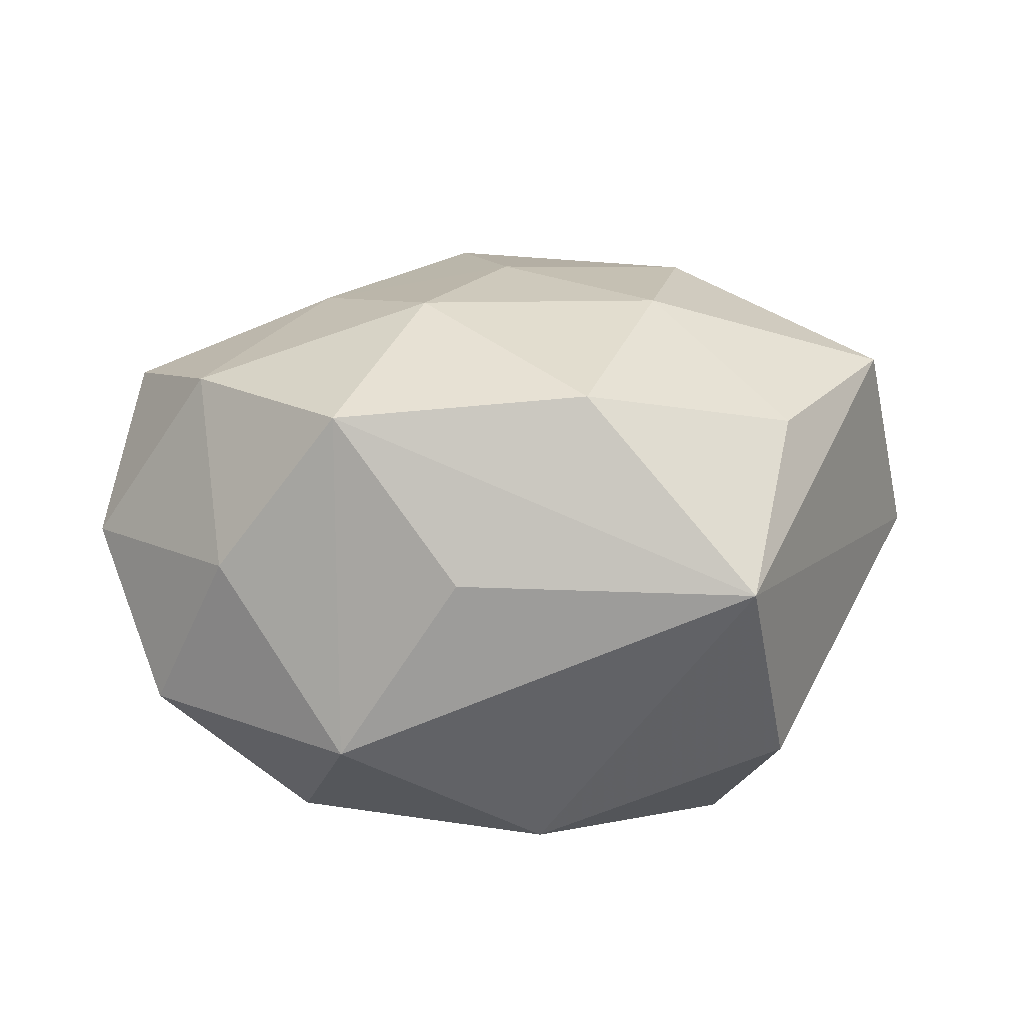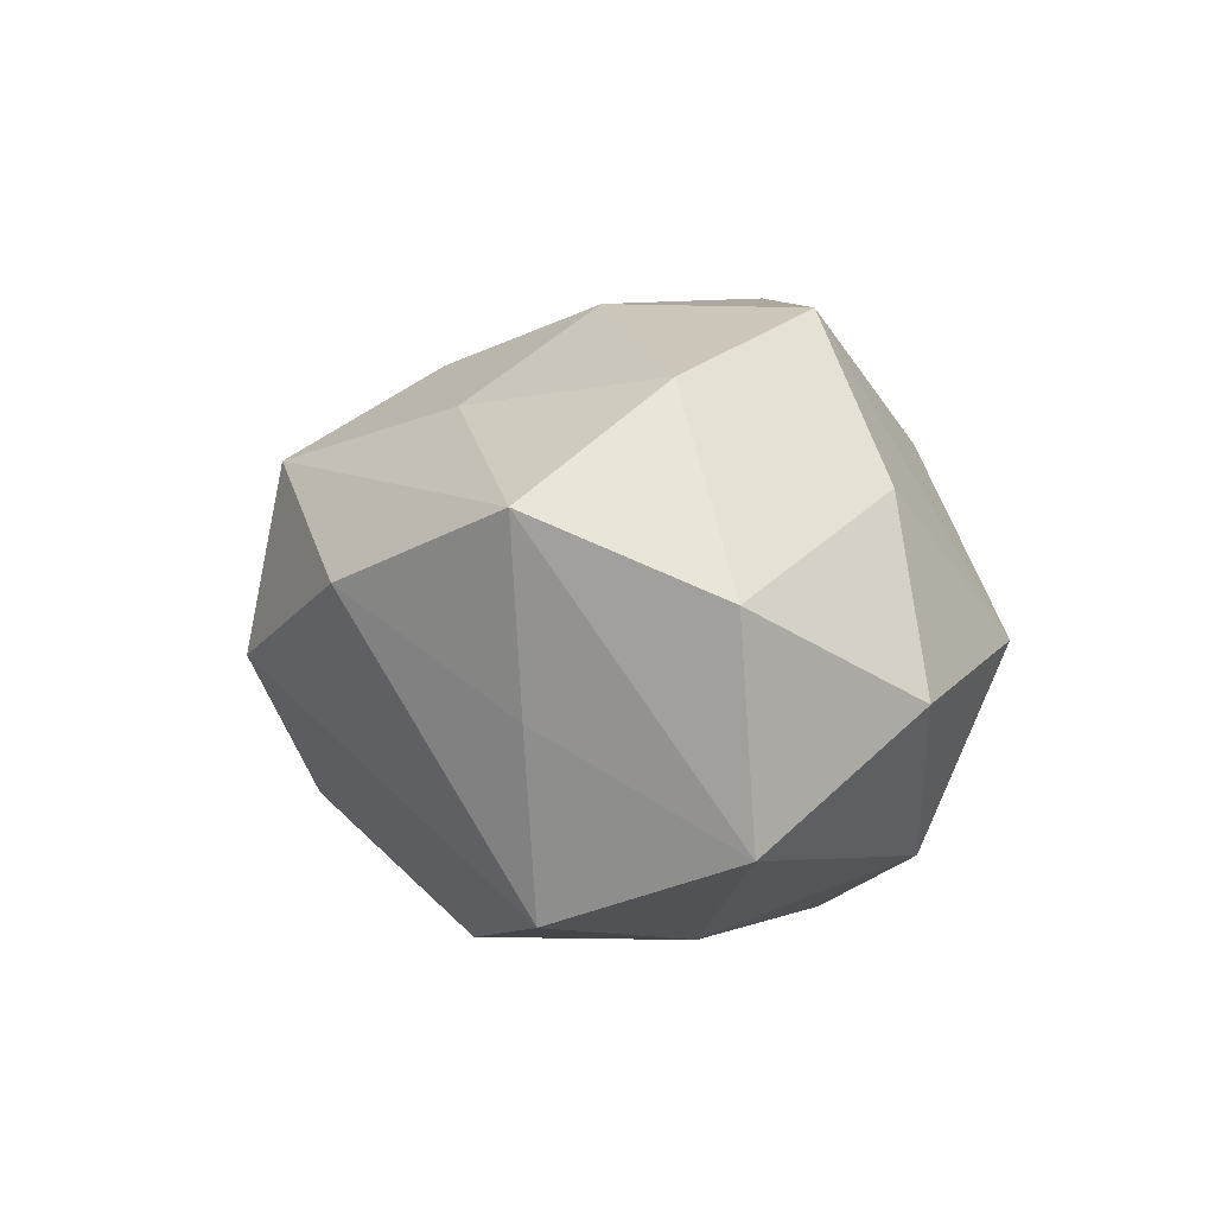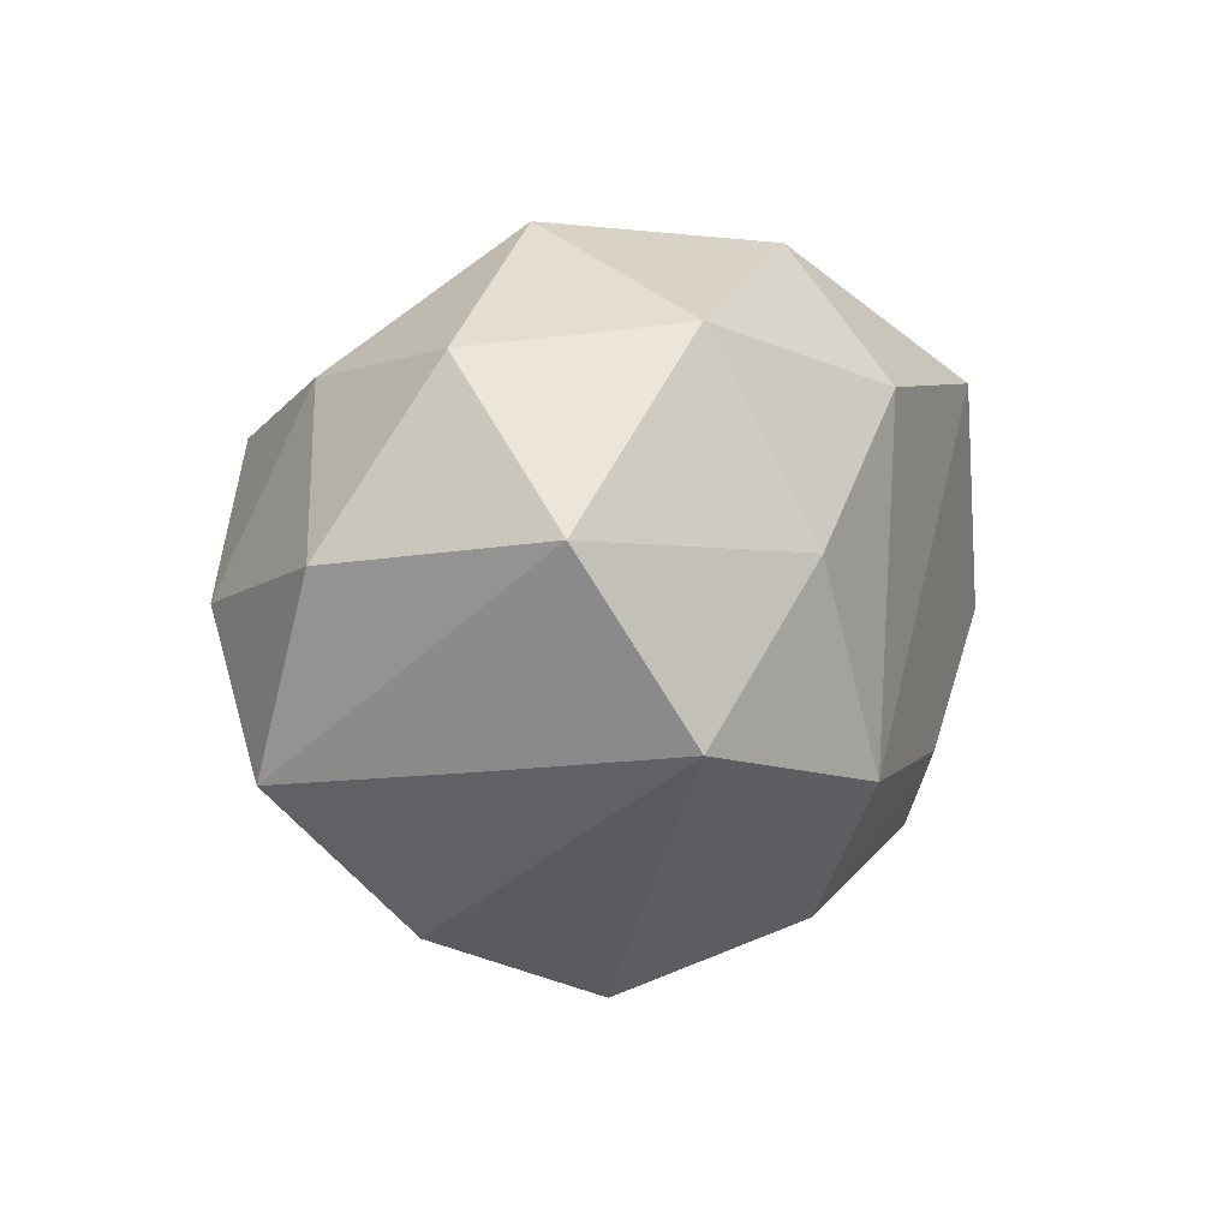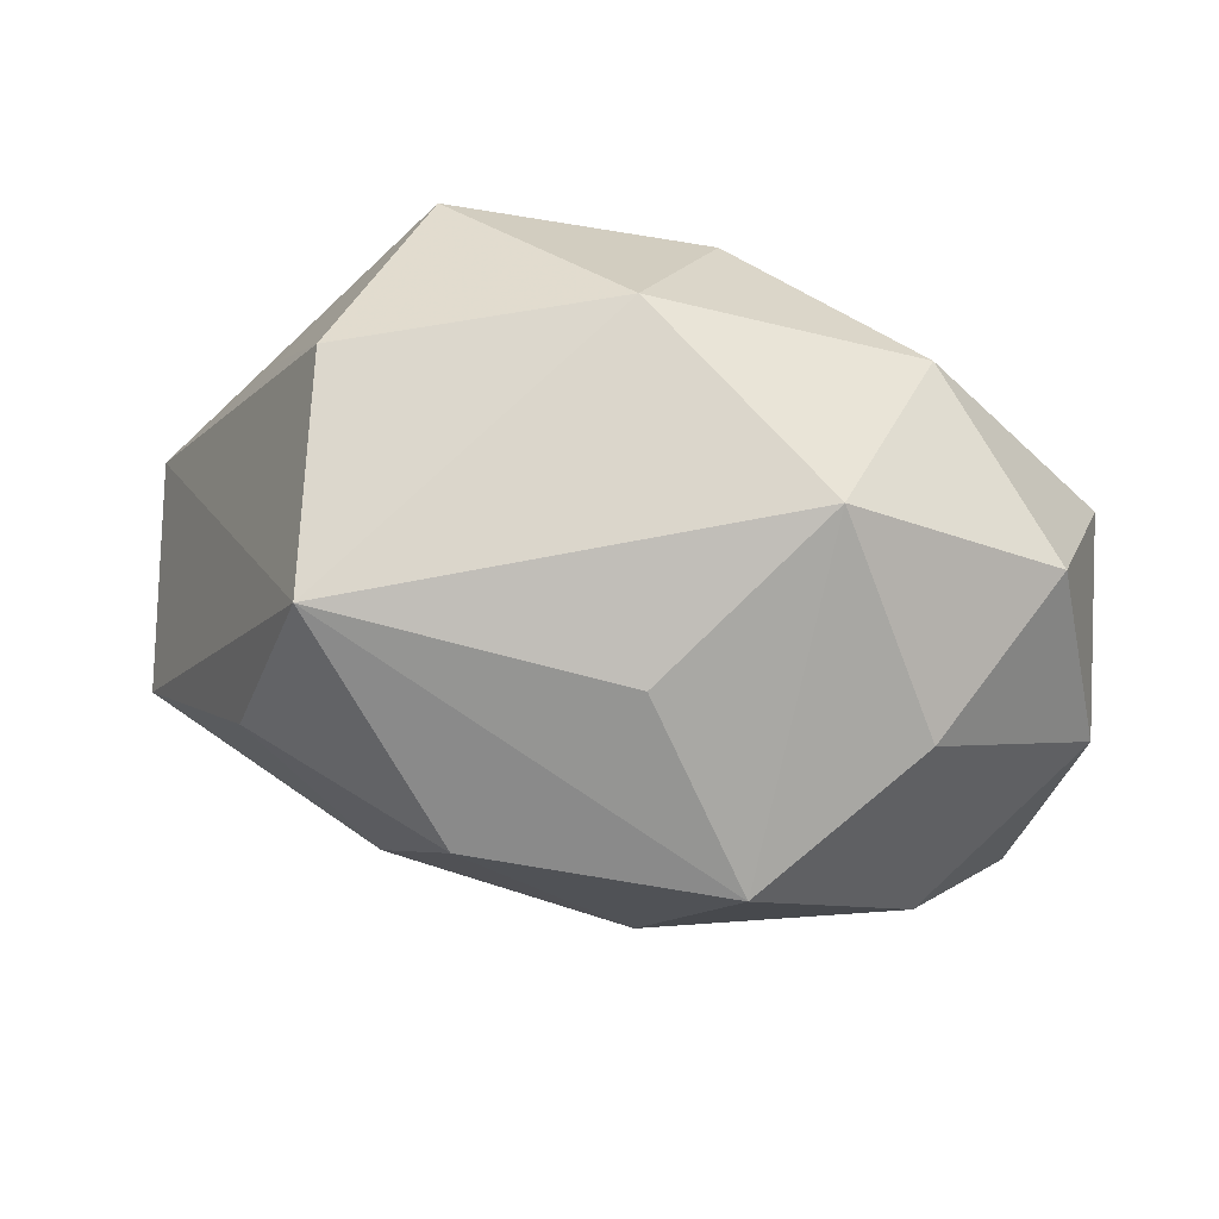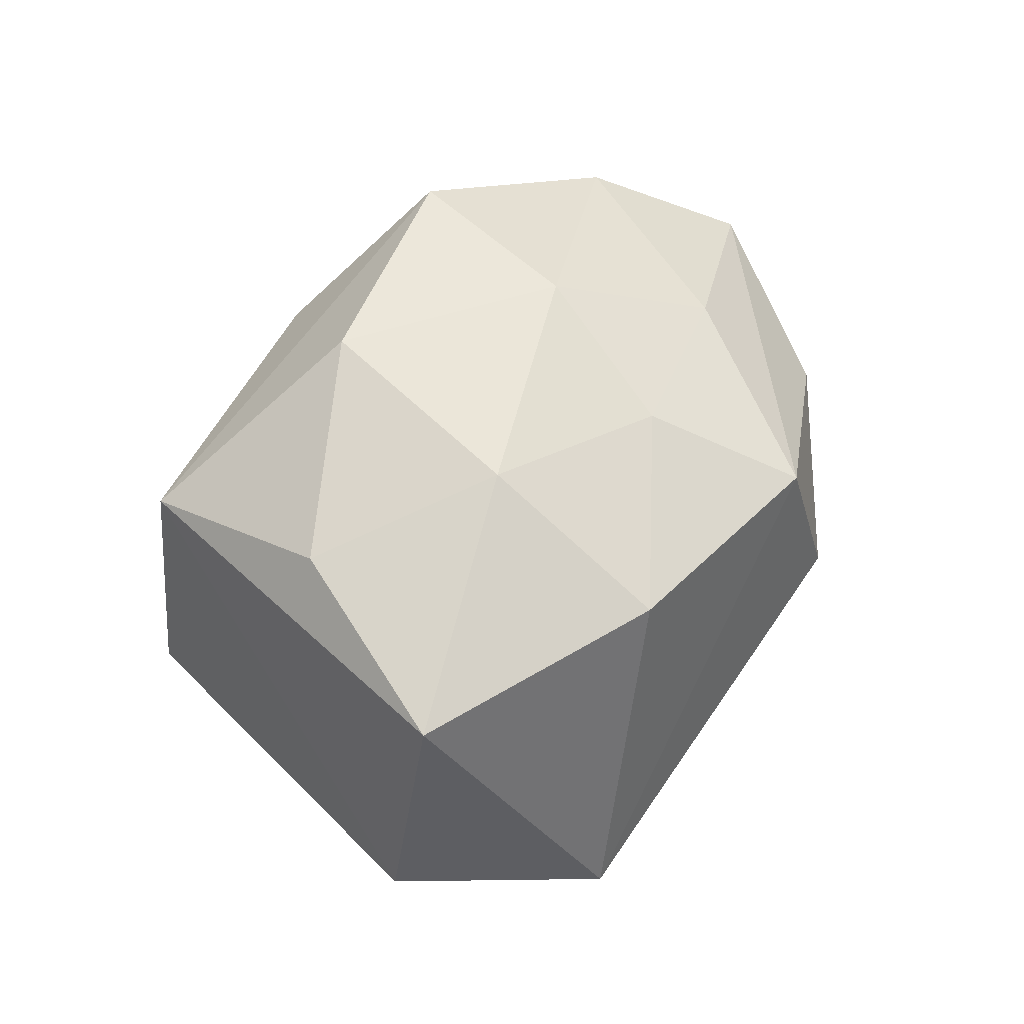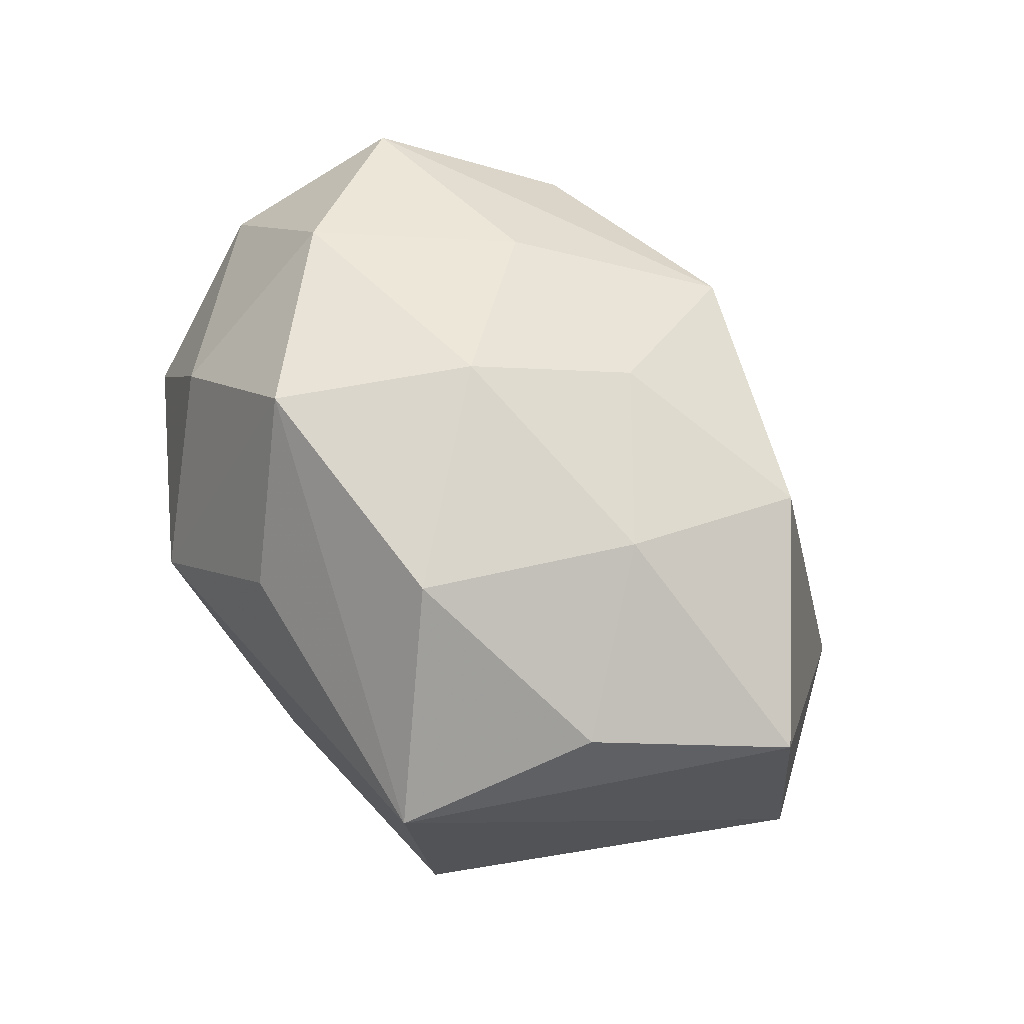
<metadata>
{"format":"obj","ext":"obj","renderer":"f3d","projection":"perspective","resolution":1024,"background":"white","views":[{"elev":42.1,"azim":177.2,"up":"+Z"},{"elev":4.7,"azim":82.8,"up":"+Z"},{"elev":1.4,"azim":117.1,"up":"+Y"},{"elev":70.8,"azim":13.4,"up":"+Y"},{"elev":52.2,"azim":-70.5,"up":"+Z"},{"elev":76.2,"azim":-127.3,"up":"+Z"}]}
</metadata>
<code>
v 0.02391 -0.02237 0.02561
v 0.007696 0.03246 0.02107
v -0.05787 -0.006893 -0.005819
v 0.03791 0.02293 0.01699
v 0.03926 -0.01534 -0.02897
v -0.04188 -0.03006 -0.01876
v 0.0104 -0.01987 -0.03589
v 0.05074 -0.01918 0.01575
v -0.02863 0.02459 -0.0318
v 0.004186 -0.04136 0.01921
v -0.05174 -0.009418 0.02179
v 0.0331 -0.03644 0.007084
v 0.0477 0.0246 -0.004963
v -0.02924 0.03618 0.02133
v -0.03459 0.03634 -0.006998
v 0.02904 0.028 -0.02404
v 0.02236 0.01743 0.03646
v -0.002692 0.03932 -0.01915
v 0.05595 0.003151 0.006177
v 0.003002 0.02237 -0.0348
v 0.05136 0.005694 -0.02024
v 0.04528 -0.01736 -0.006595
v -0.04347 0.01377 -0.01328
v -0.01821 -0.01862 -0.0315
v -0.03619 0.0114 0.02859
v -0.02608 -0.03002 0.0236
v 0.0222 0.00438 -0.03439
v 0.00886 -0.04561 -0.002823
v -0.02016 -0.007689 0.03442
v 0.02308 0.04 -0.0007945
v 0.01045 -0.004938 0.03721
v 0.04047 -0.000965 0.02873
v -0.03996 -0.002487 -0.02879
v -0.00106 -0.02219 0.03027
v -0.009324 0.01746 0.03866
v -0.006352 -0.03723 -0.02115
f 10 6 28
f 3 6 11
f 11 14 3
f 3 14 15
f 19 8 21
f 10 8 1
f 26 29 11
f 11 6 26
f 26 6 10
f 17 14 35
f 17 30 2
f 2 14 17
f 30 14 2
f 36 28 6
f 21 8 22
f 12 8 10
f 10 28 12
f 12 22 8
f 15 14 18
f 18 14 30
f 30 16 18
f 18 16 20
f 15 18 9
f 9 18 20
f 4 30 17
f 32 1 8
f 8 19 32
f 32 4 17
f 19 4 32
f 17 35 31
f 31 35 29
f 31 32 17
f 1 32 31
f 25 14 11
f 25 35 14
f 11 29 25
f 29 35 25
f 21 22 5
f 28 36 5
f 5 12 28
f 22 12 5
f 23 3 15
f 15 9 23
f 23 9 3
f 6 3 33
f 3 9 33
f 30 4 13
f 13 4 19
f 13 19 21
f 21 16 13
f 13 16 30
f 10 1 34
f 1 31 34
f 34 26 10
f 29 26 34
f 34 31 29
f 24 36 6
f 6 33 24
f 24 33 9
f 20 16 27
f 27 16 21
f 21 5 27
f 7 9 20
f 7 24 9
f 20 27 7
f 7 27 5
f 7 5 36
f 36 24 7

</code>
